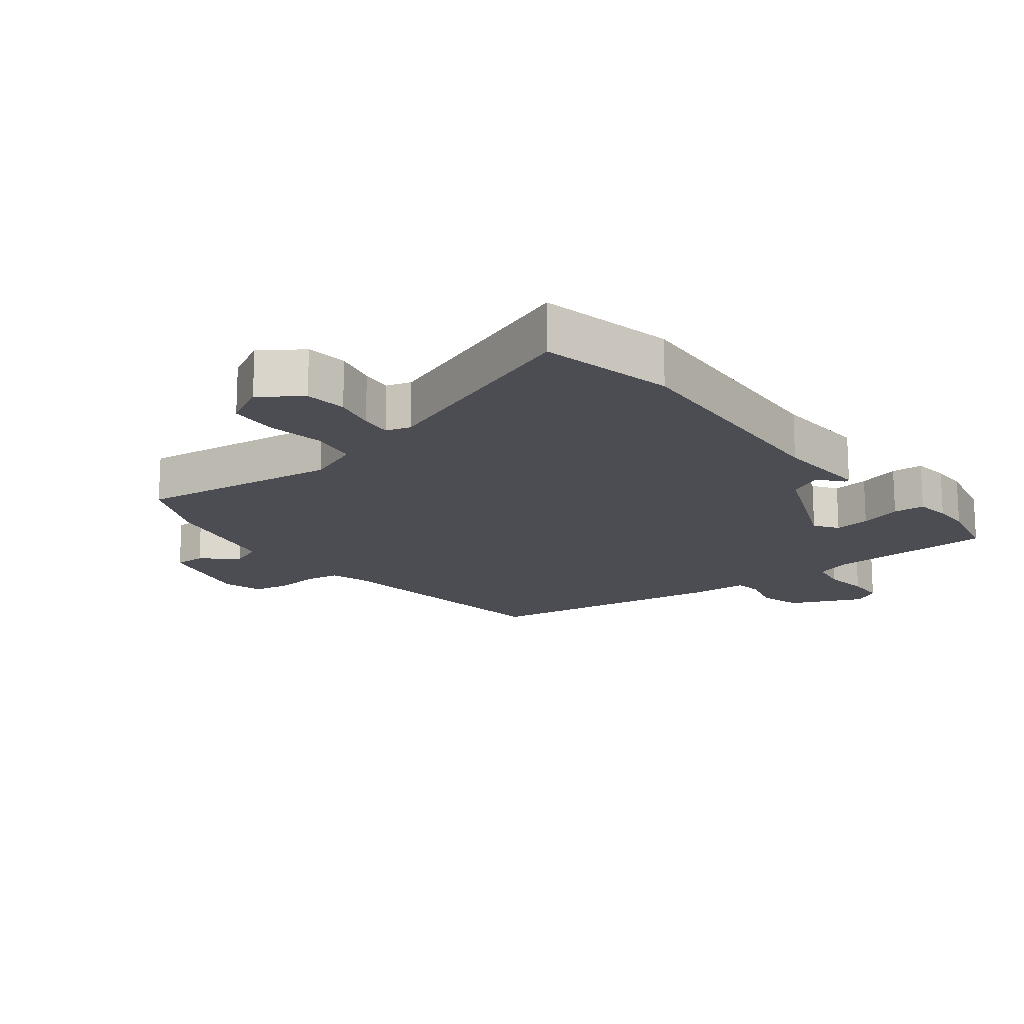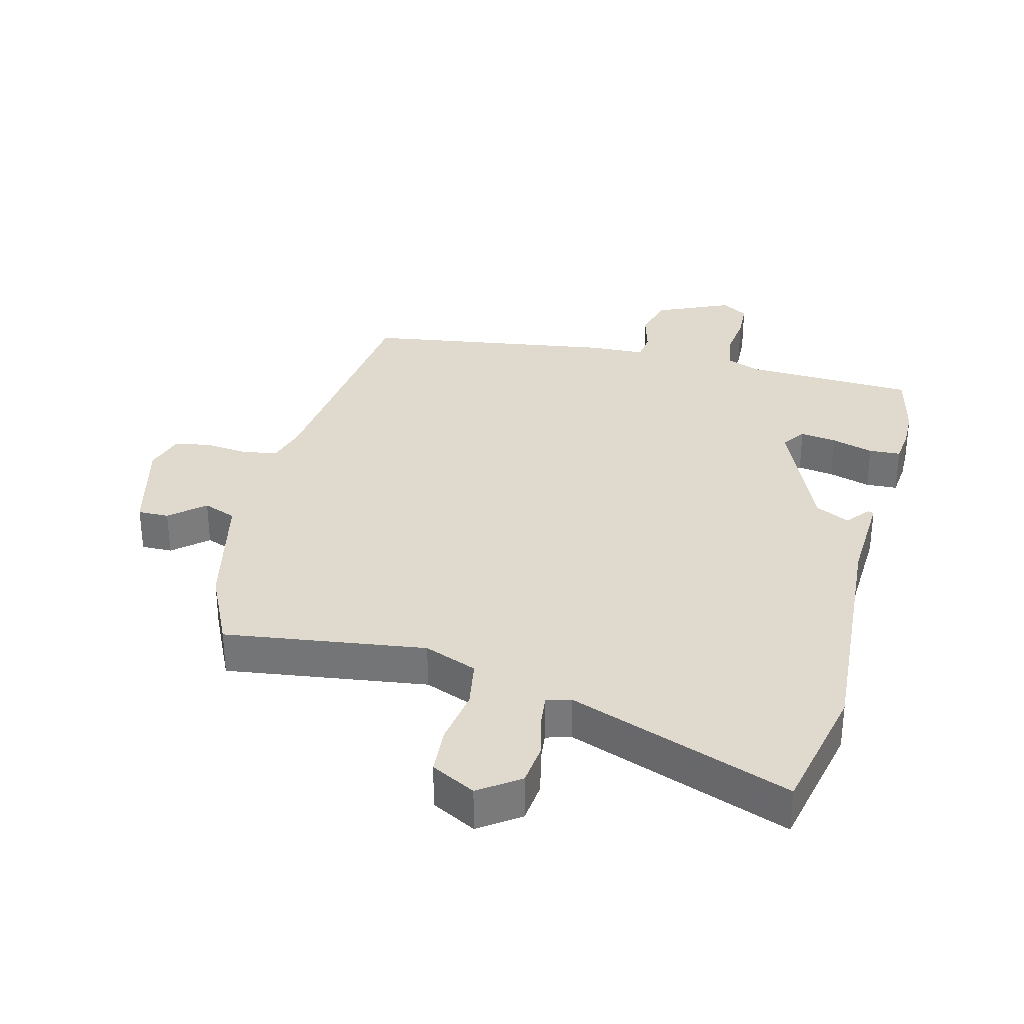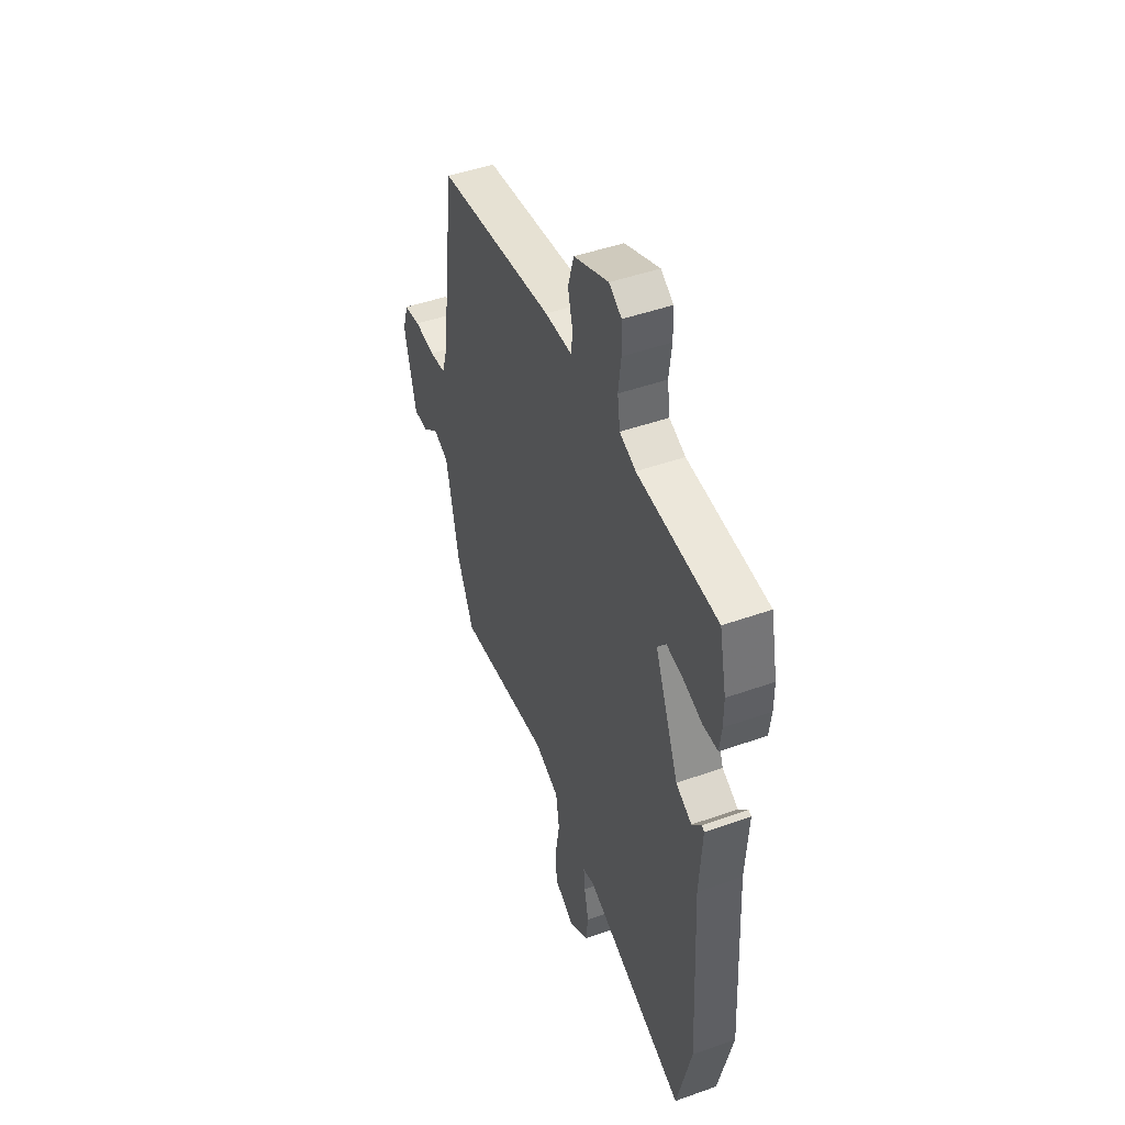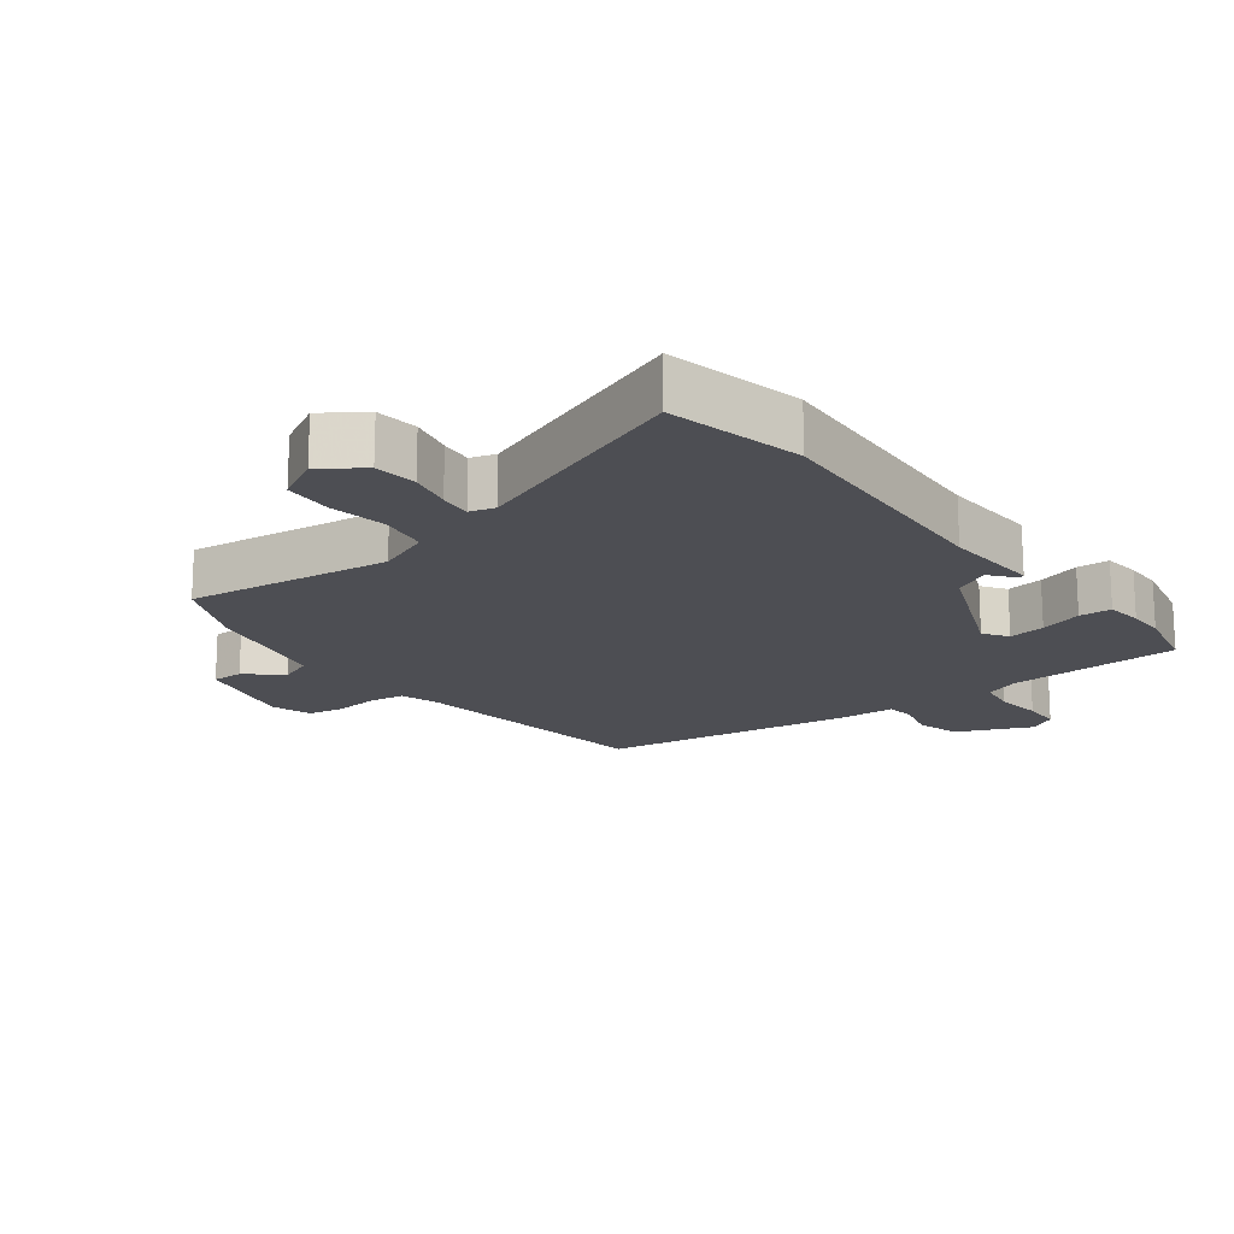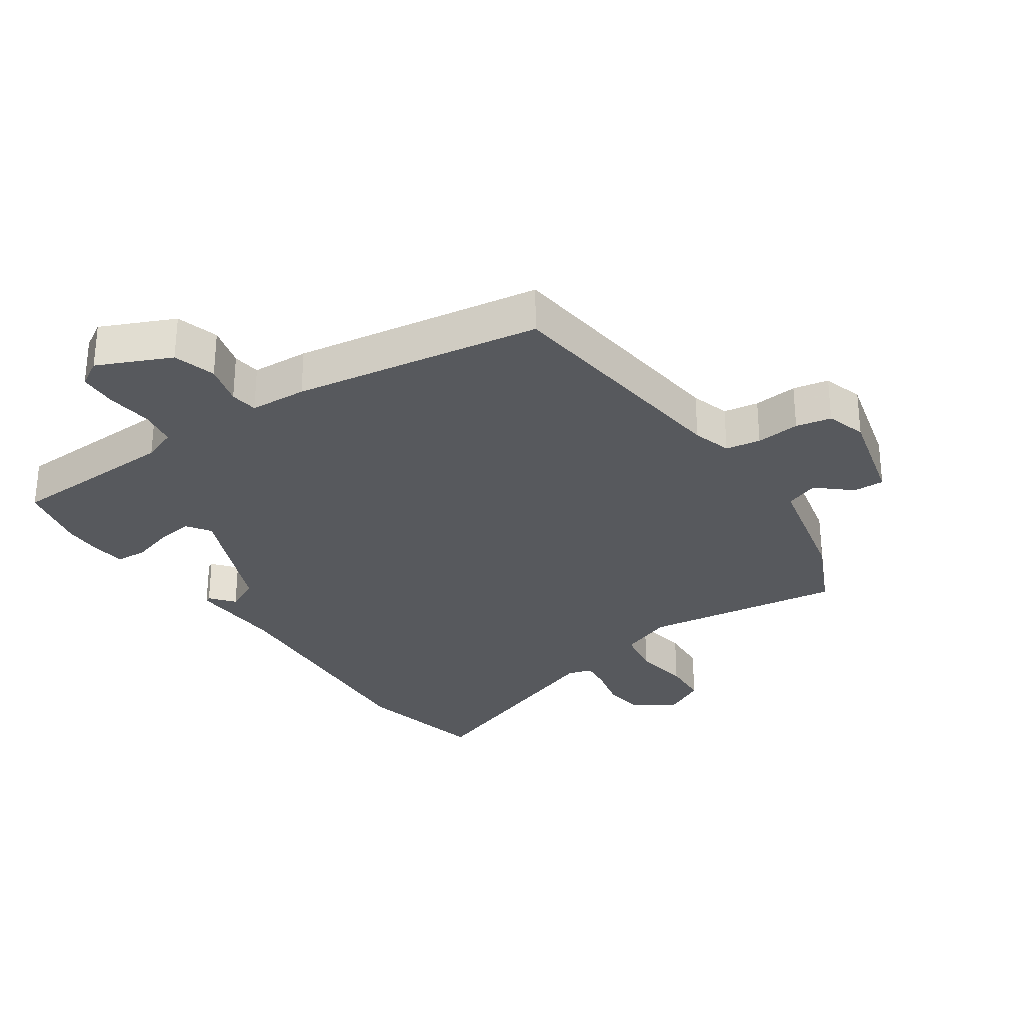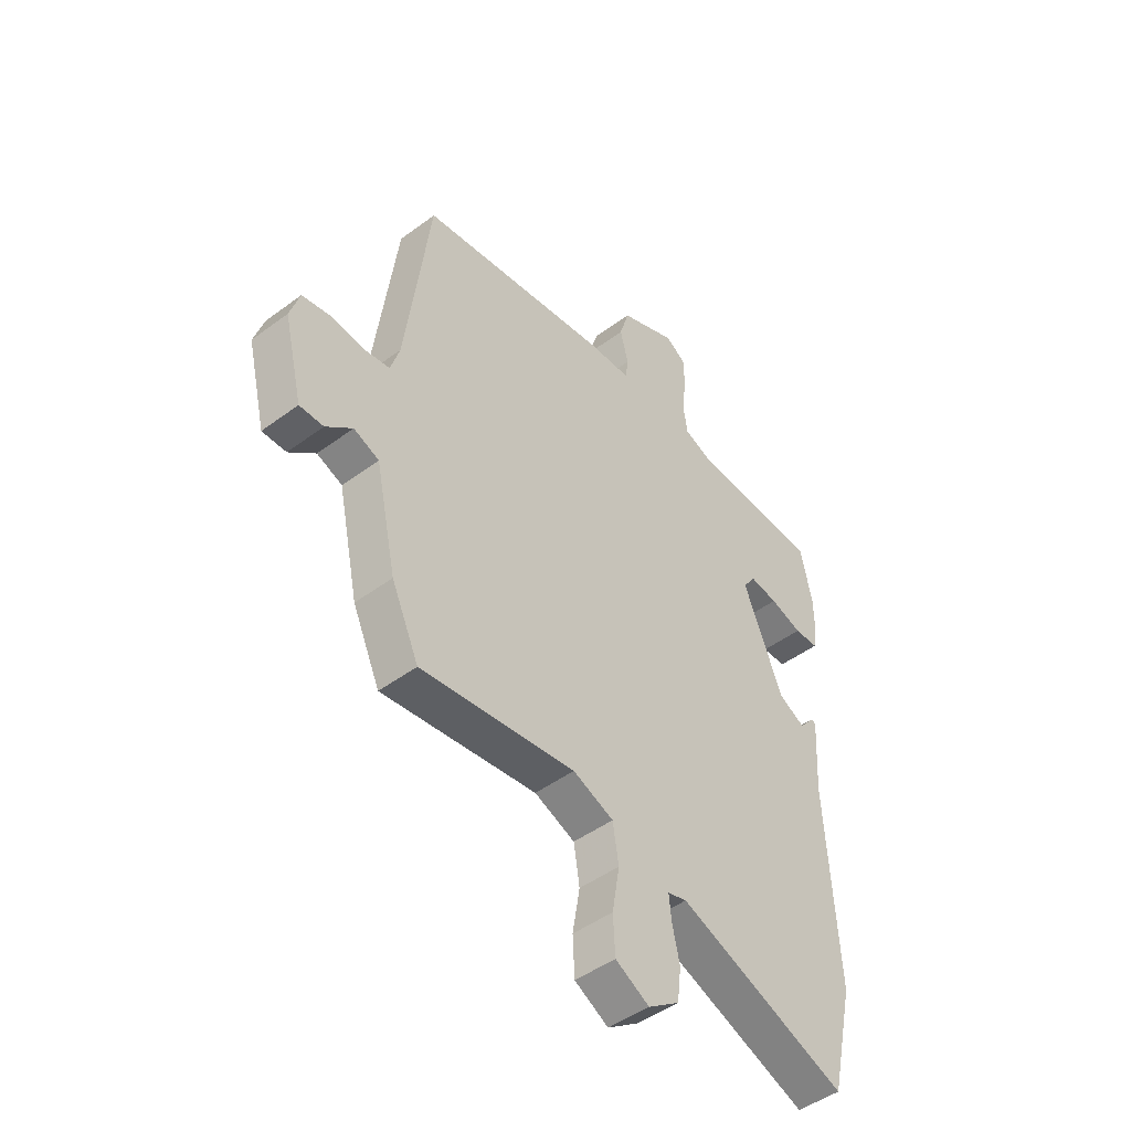
<metadata>
{"format":"obj","ext":"obj","renderer":"f3d","projection":"perspective","resolution":1024,"background":"white","views":[{"elev":-16.4,"azim":-142.7,"up":"+Y"},{"elev":32.7,"azim":-166.5,"up":"+Y"},{"elev":47.4,"azim":-111.8,"up":"+Z"},{"elev":-17.3,"azim":-143.0,"up":"+Y"},{"elev":-29.4,"azim":33.5,"up":"+Y"},{"elev":-47.1,"azim":130.1,"up":"+Z"}]}
</metadata>
<code>
v 0.45 0.07 -0.513
v 0.133 0.07 -0.474
v 0.05 0.07 -0.508
v 0.038 0.07 -0.584
v 0.053 0.07 -0.673
v 0.049 0.07 -0.749
v -0.02 0.07 -0.787
v -0.084 0.07 -0.743
v -0.092 0.07 -0.677
v -0.077 0.07 -0.61
v -0.072 0.07 -0.56
v -0.111 0.07 -0.549
v -0.458 0.07 -0.683
v -0.506 0.07 -0.473
v -0.484 0.07 -0.081
v -0.493 0.07 0.07
v -0.484 0.07 0.074
v -0.453 0.07 0.037
v -0.399 0.07 0.065
v -0.318 0.07 0.264
v -0.344 0.07 0.301
v -0.401 0.07 0.292
v -0.467 0.07 0.271
v -0.517 0.07 0.273
v -0.524 0.07 0.33
v -0.524 0.07 0.389
v -0.5 0.07 0.501
v -0.231 0.07 0.516
v -0.177 0.07 0.538
v -0.168 0.07 0.598
v -0.177 0.07 0.67
v -0.175 0.07 0.731
v -0.133 0.07 0.757
v -0.017 0.07 0.707
v 0.003 0.07 0.64
v -0.014 0.07 0.574
v -0.008 0.07 0.53
v 0.082 0.07 0.527
v 0.474 0.07 0.473
v 0.524 0.07 0.081
v 0.543 0.07 0.02
v 0.598 0.07 0.012
v 0.667 0.07 0.02
v 0.723 0.07 0.01
v 0.743 0.07 -0.053
v 0.704 0.07 -0.214
v 0.655 0.07 -0.214
v 0.601 0.07 -0.168
v 0.549 0.07 -0.189
v 0.506 0.07 -0.39
v 0.45 0 -0.513
v 0.133 0 -0.474
v 0.05 0 -0.508
v 0.038 0 -0.584
v 0.053 0 -0.673
v 0.049 0 -0.749
v -0.02 0 -0.787
v -0.084 0 -0.743
v -0.092 0 -0.677
v -0.077 0 -0.61
v -0.072 0 -0.56
v -0.111 0 -0.549
v -0.458 0 -0.683
v -0.506 0 -0.473
v -0.484 0 -0.081
v -0.493 0 0.07
v -0.484 0 0.074
v -0.453 0 0.037
v -0.399 0 0.065
v -0.318 0 0.264
v -0.344 0 0.301
v -0.401 0 0.292
v -0.467 0 0.271
v -0.517 0 0.273
v -0.524 0 0.33
v -0.524 0 0.389
v -0.5 0 0.501
v -0.231 0 0.516
v -0.177 0 0.538
v -0.168 0 0.598
v -0.177 0 0.67
v -0.175 0 0.731
v -0.133 0 0.757
v -0.017 0 0.707
v 0.003 0 0.64
v -0.014 0 0.574
v -0.008 0 0.53
v 0.082 0 0.527
v 0.474 0 0.473
v 0.524 0 0.081
v 0.543 0 0.02
v 0.598 0 0.012
v 0.667 0 0.02
v 0.723 0 0.01
v 0.743 0 -0.053
v 0.704 0 -0.214
v 0.655 0 -0.214
v 0.601 0 -0.168
v 0.549 0 -0.189
v 0.506 0 -0.39
f 49 50 1 2
f 46 47 48
f 45 46 48
f 44 45 48
f 43 44 48
f 42 43 48
f 41 42 48 49
f 49 2 3
f 41 49 3
f 40 41 3
f 39 40 3
f 38 39 3
f 37 38 3
f 34 35 36
f 33 34 36
f 32 33 36
f 31 32 36
f 30 31 36
f 37 3 4
f 36 37 4
f 30 36 4
f 29 30 4
f 26 27 28
f 25 26 28
f 24 25 28
f 23 24 28
f 22 23 28
f 21 22 28 29
f 20 21 29
f 4 5 6
f 29 4 6
f 20 29 6
f 19 20 6
f 15 16 17 18
f 15 18 19
f 14 15 19
f 13 14 19
f 12 13 19
f 11 12 19
f 8 9 10
f 7 8 10
f 6 7 10
f 6 10 11
f 6 11 19
f 52 51 100 99
f 98 97 96
f 98 96 95
f 98 95 94
f 98 94 93
f 98 93 92
f 99 98 92 91
f 53 52 99
f 53 99 91
f 53 91 90
f 53 90 89
f 53 89 88
f 53 88 87
f 86 85 84
f 86 84 83
f 86 83 82
f 86 82 81
f 86 81 80
f 54 53 87
f 54 87 86
f 54 86 80
f 54 80 79
f 78 77 76
f 78 76 75
f 78 75 74
f 78 74 73
f 78 73 72
f 79 78 72 71
f 79 71 70
f 56 55 54
f 56 54 79
f 56 79 70
f 56 70 69
f 68 67 66 65
f 69 68 65
f 69 65 64
f 69 64 63
f 69 63 62
f 69 62 61
f 60 59 58
f 60 58 57
f 60 57 56
f 61 60 56
f 69 61 56
f 1 51 52 2
f 2 52 53 3
f 3 53 54 4
f 4 54 55 5
f 5 55 56 6
f 6 56 57 7
f 7 57 58 8
f 8 58 59 9
f 9 59 60 10
f 10 60 61 11
f 11 61 62 12
f 12 62 63 13
f 13 63 64 14
f 14 64 65 15
f 15 65 66 16
f 16 66 67 17
f 17 67 68 18
f 18 68 69 19
f 19 69 70 20
f 20 70 71 21
f 21 71 72 22
f 22 72 73 23
f 23 73 74 24
f 24 74 75 25
f 25 75 76 26
f 26 76 77 27
f 27 77 78 28
f 28 78 79 29
f 29 79 80 30
f 30 80 81 31
f 31 81 82 32
f 32 82 83 33
f 33 83 84 34
f 34 84 85 35
f 35 85 86 36
f 36 86 87 37
f 37 87 88 38
f 38 88 89 39
f 39 89 90 40
f 40 90 91 41
f 41 91 92 42
f 42 92 93 43
f 43 93 94 44
f 44 94 95 45
f 45 95 96 46
f 46 96 97 47
f 47 97 98 48
f 48 98 99 49
f 49 99 100 50
f 50 100 51 1

</code>
